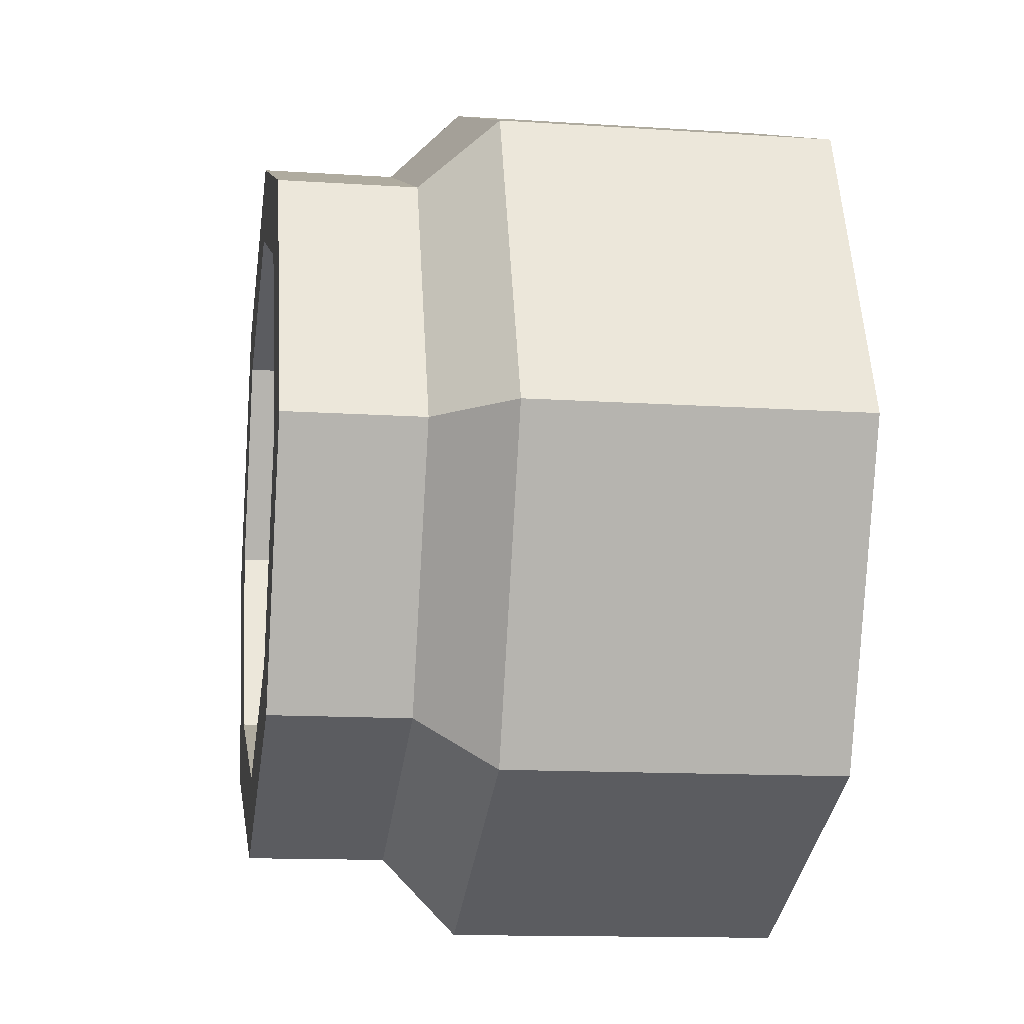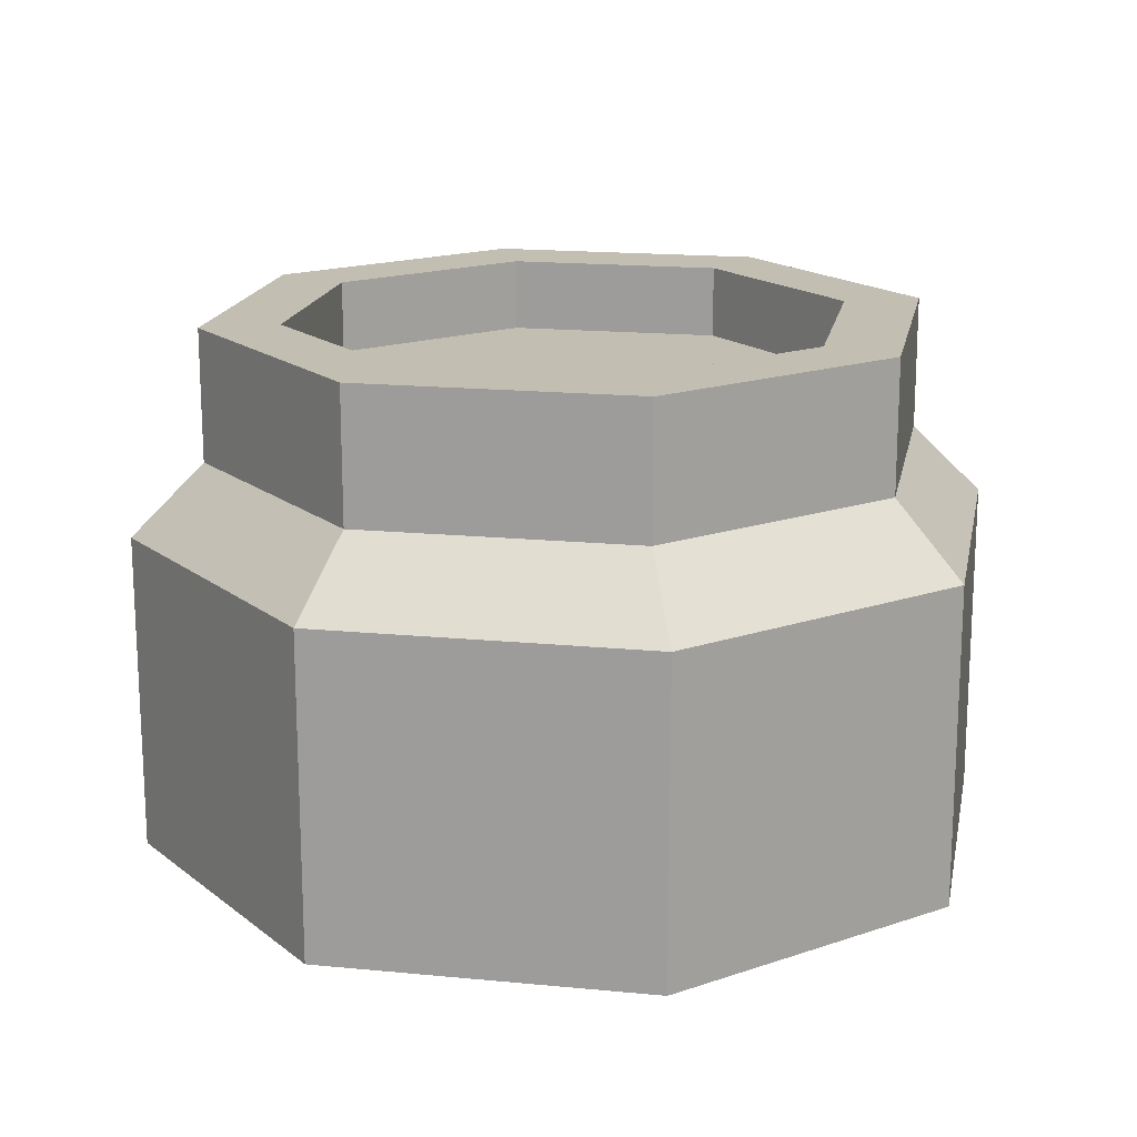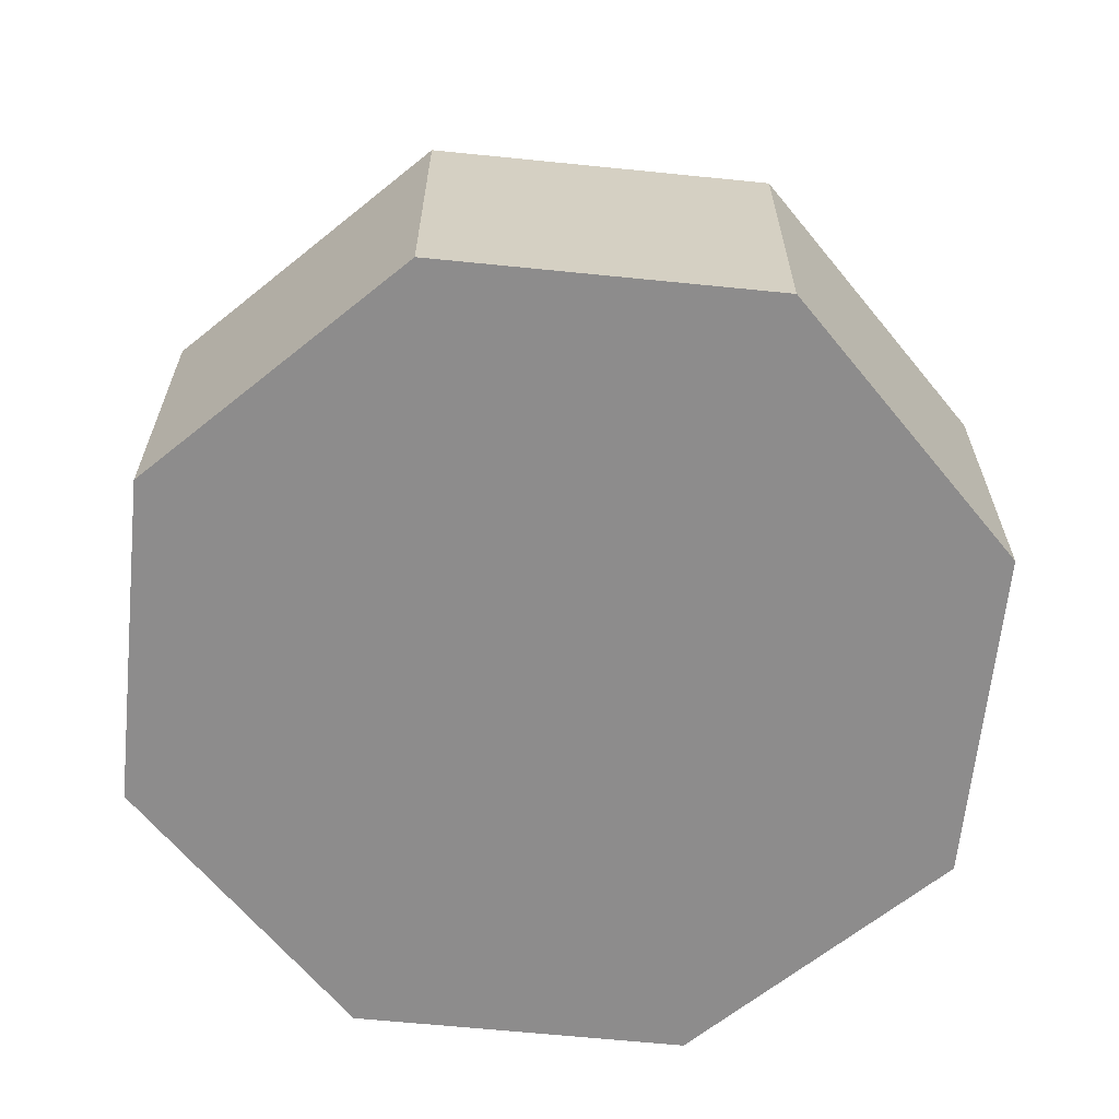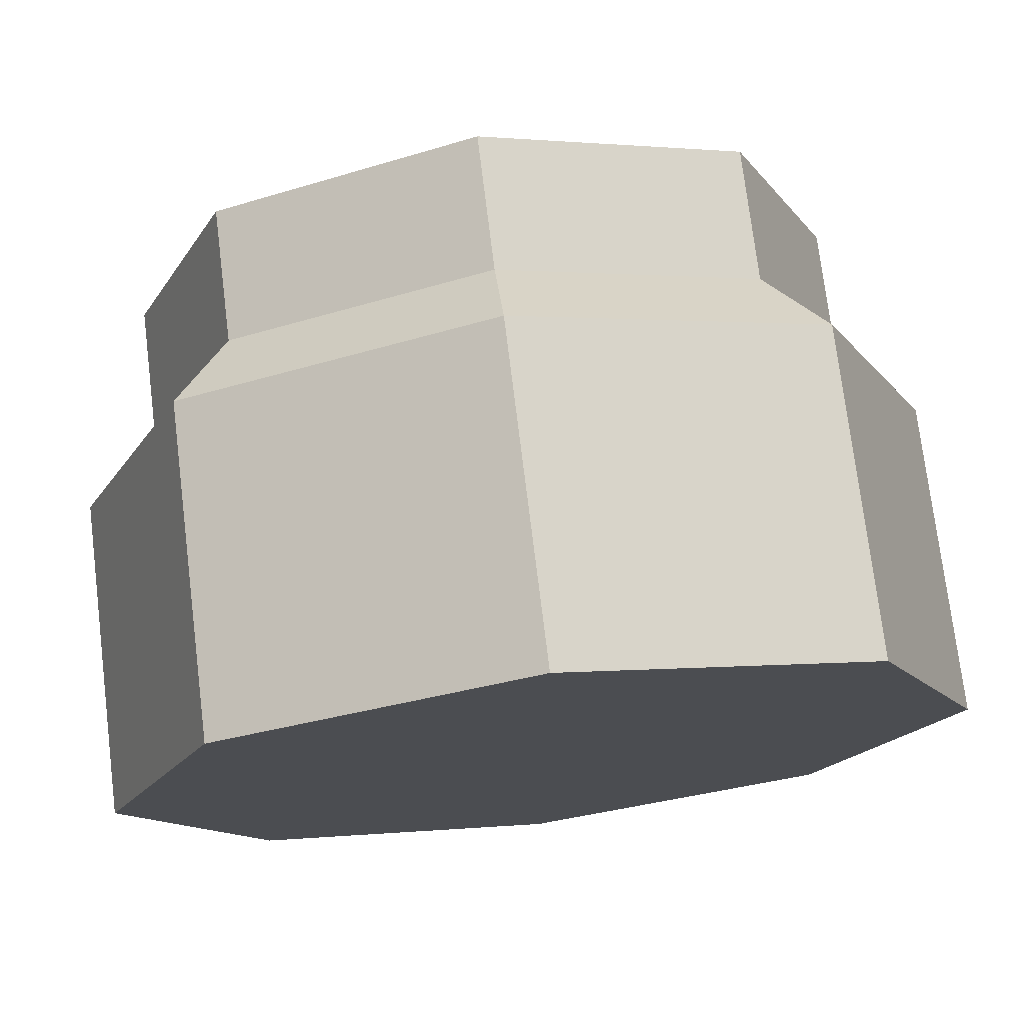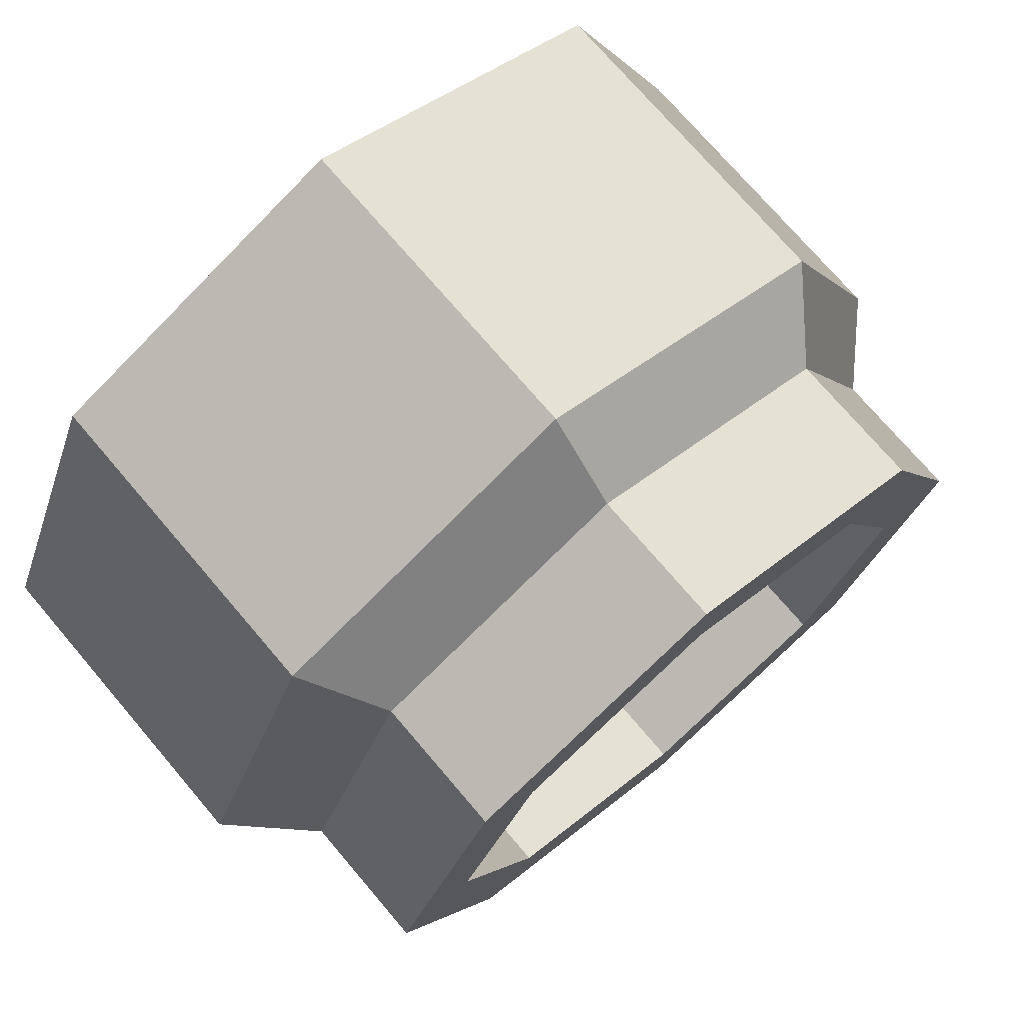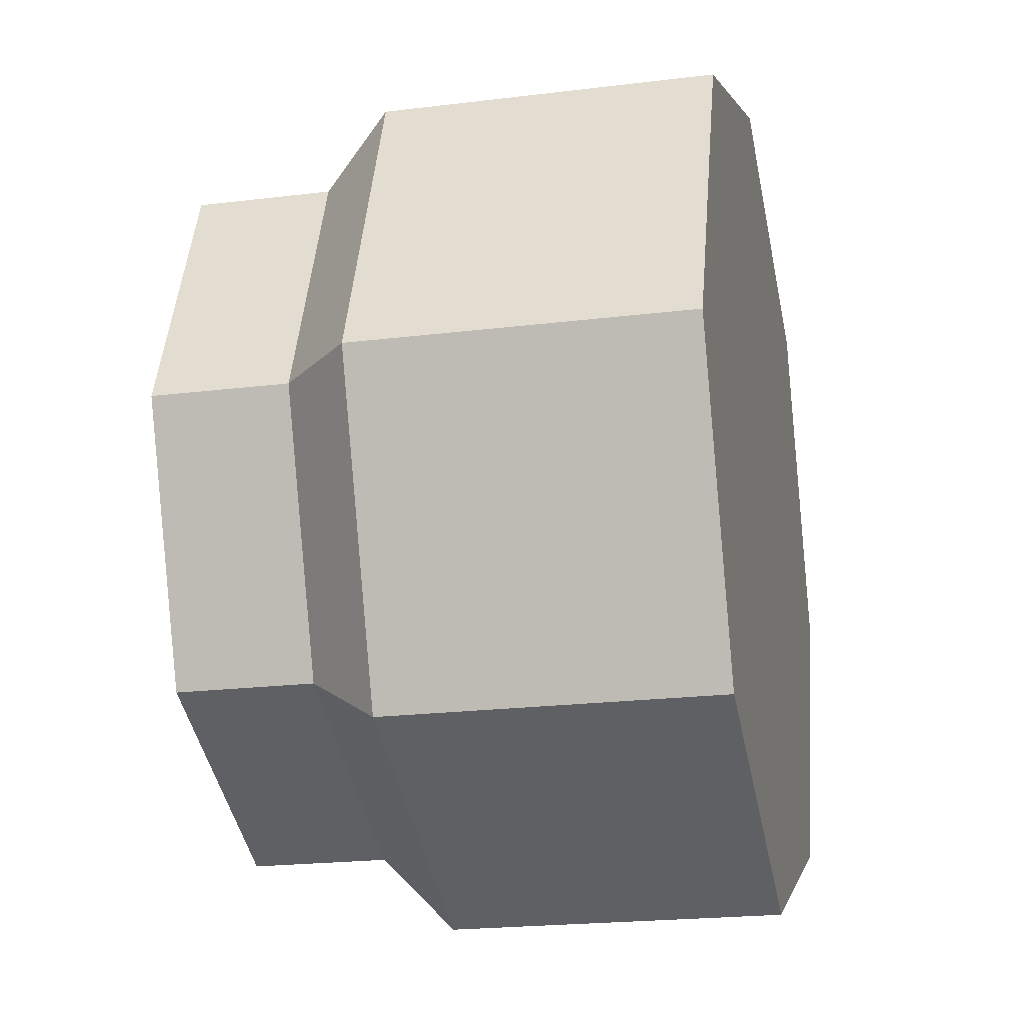
<metadata>
{"format":"obj","ext":"obj","renderer":"f3d","projection":"perspective","resolution":1024,"background":"white","views":[{"elev":-13.0,"azim":-98.7,"up":"+Z"},{"elev":17.3,"azim":-146.6,"up":"+Y"},{"elev":-64.3,"azim":-163.3,"up":"+Y"},{"elev":74.5,"azim":-7.0,"up":"+Z"},{"elev":73.5,"azim":139.6,"up":"+Z"},{"elev":-21.3,"azim":-77.6,"up":"+Z"}]}
</metadata>
<code>
v 59.36 0 -59.36
v 0 0 -83.94
v -59.36 0 -59.36
v -83.94 0 -0.000381
v -59.36 0 59.36
v 0 0 83.94
v 59.36 0 59.36
v 83.94 0 -0.000381
v 59.36 62.17 -59.36
v 0 62.17 -83.94
v -59.36 62.17 -59.36
v -83.94 62.17 -0.000381
v -59.36 62.17 59.36
v 0 62.17 83.94
v 59.36 62.17 59.36
v 83.94 62.17 -0.000381
v 0 0 -0.000381
v 49.34 76.05 -49.34
v 0 76.05 -69.77
v -49.34 76.05 -49.34
v -69.77 76.05 -0.000381
v -49.34 76.05 49.33
v 0 76.05 69.77
v 49.34 76.05 49.33
v 69.77 76.05 -0.000381
v 49.34 101.7 -49.34
v 0 101.7 -69.77
v -49.34 101.7 -49.34
v -69.77 101.7 -0.000381
v -49.34 101.7 49.33
v 0 101.7 69.77
v 49.34 101.7 49.33
v 69.77 101.7 -0.000381
v 38.58 101.7 -38.58
v 0 101.7 -54.56
v -38.58 101.7 -38.58
v -54.56 101.7 -0.000381
v -38.58 101.7 38.58
v 0 101.7 54.56
v 38.58 101.7 38.58
v 54.56 101.7 -0.000381
v 38.58 87.5 -38.58
v 0 87.5 -54.56
v 0 87.5 -0.000381
v -38.58 87.5 -38.58
v -54.56 87.5 -0.000381
v -38.58 87.5 38.58
v 0 87.5 54.56
v 38.58 87.5 38.58
v 54.56 87.5 -0.000381
f 1 2 10 9
f 2 3 11 10
f 3 4 12 11
f 4 5 13 12
f 5 6 14 13
f 6 7 15 14
f 7 8 16 15
f 8 1 9 16
f 2 1 17
f 3 2 17
f 4 3 17
f 5 4 17
f 6 5 17
f 7 6 17
f 8 7 17
f 1 8 17
f 42 43 44
f 43 45 44
f 45 46 44
f 46 47 44
f 47 48 44
f 48 49 44
f 49 50 44
f 50 42 44
f 9 10 19 18
f 10 11 20 19
f 11 12 21 20
f 12 13 22 21
f 13 14 23 22
f 14 15 24 23
f 15 16 25 24
f 16 9 18 25
f 18 19 27 26
f 19 20 28 27
f 20 21 29 28
f 21 22 30 29
f 22 23 31 30
f 23 24 32 31
f 24 25 33 32
f 25 18 26 33
f 26 27 35 34
f 27 28 36 35
f 28 29 37 36
f 29 30 38 37
f 30 31 39 38
f 31 32 40 39
f 32 33 41 40
f 33 26 34 41
f 34 35 43 42
f 35 36 45 43
f 36 37 46 45
f 37 38 47 46
f 38 39 48 47
f 39 40 49 48
f 40 41 50 49
f 41 34 42 50

</code>
